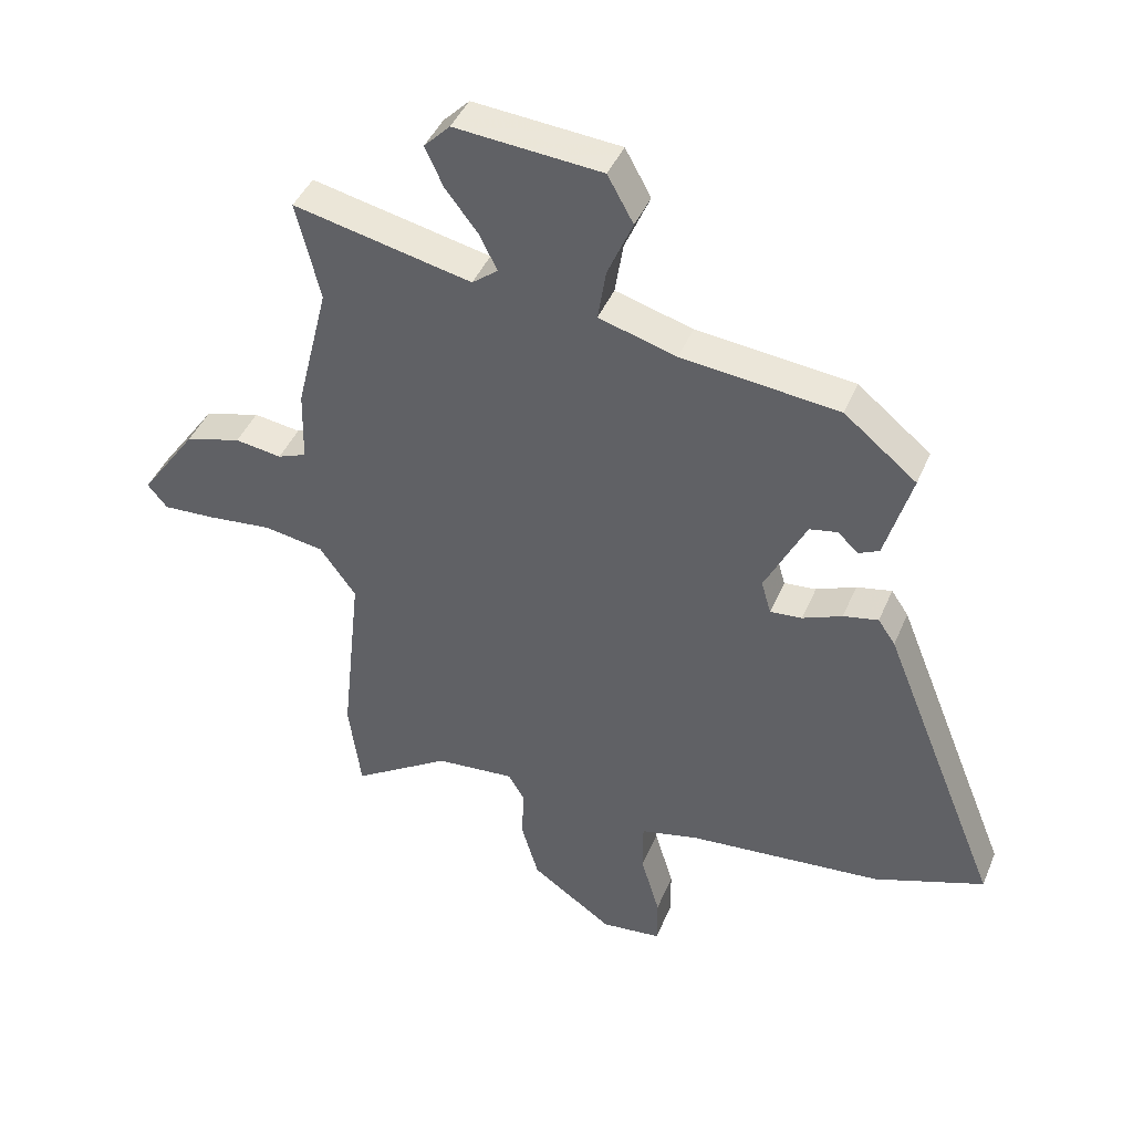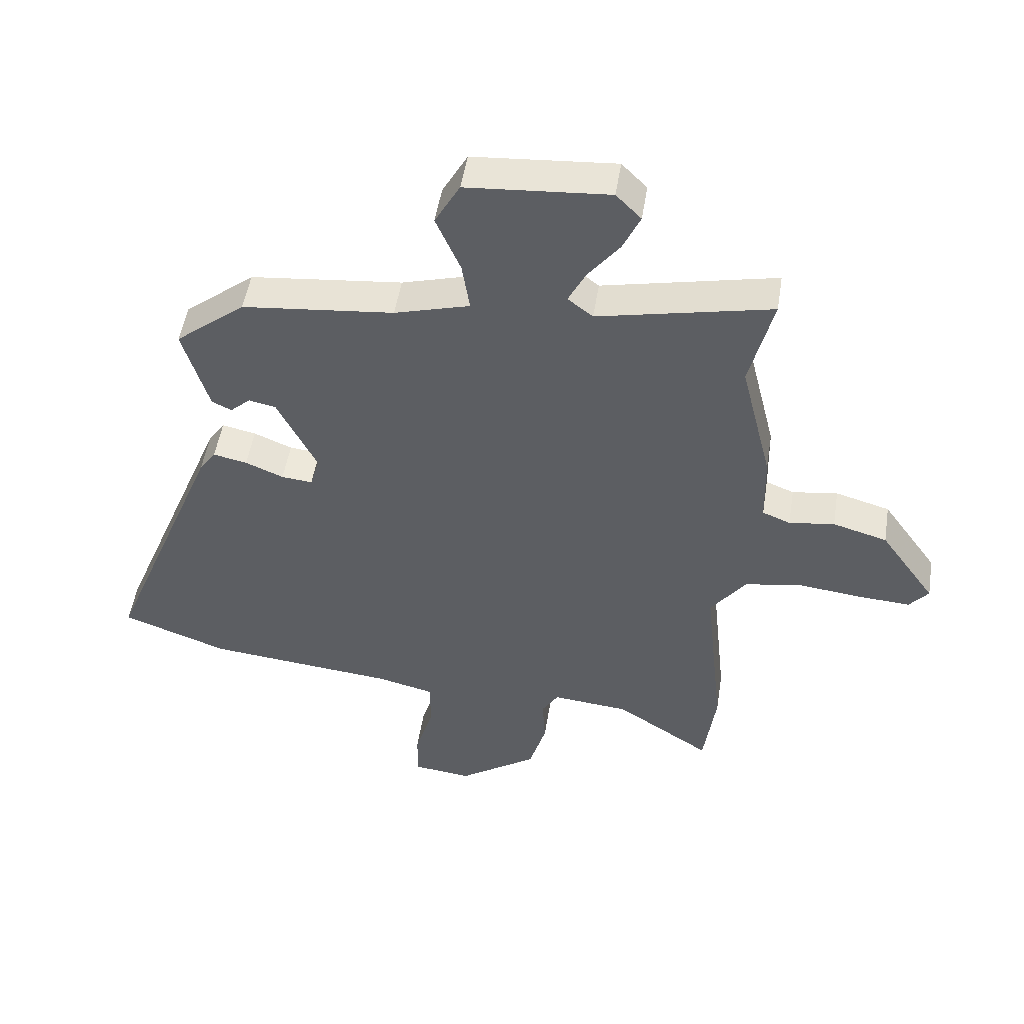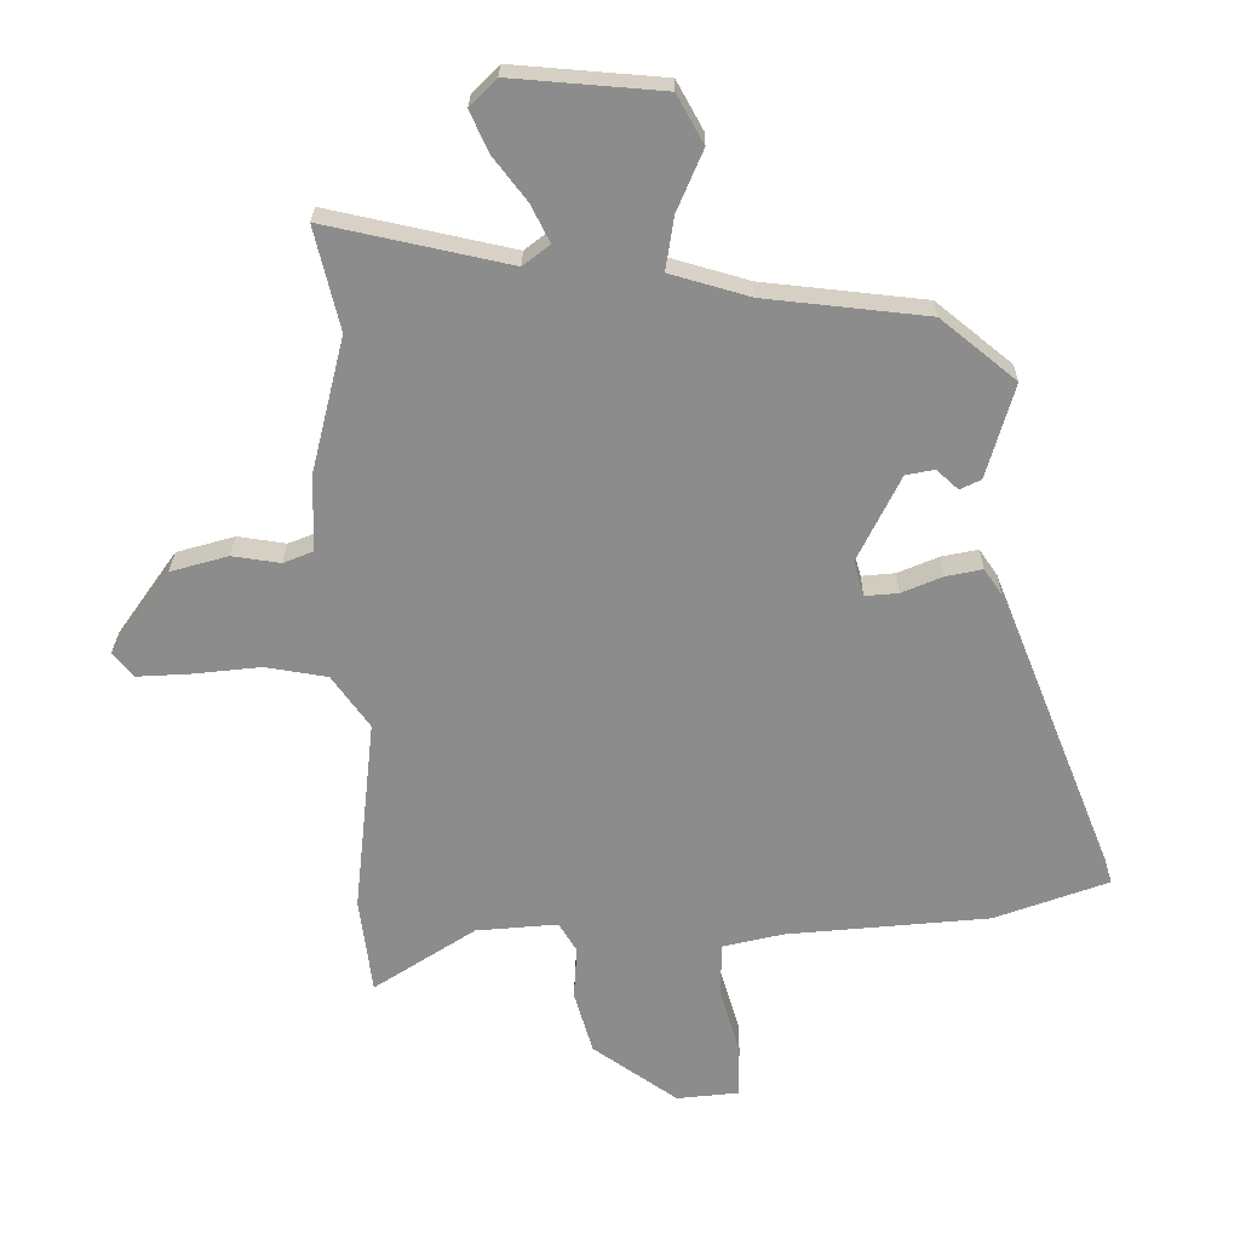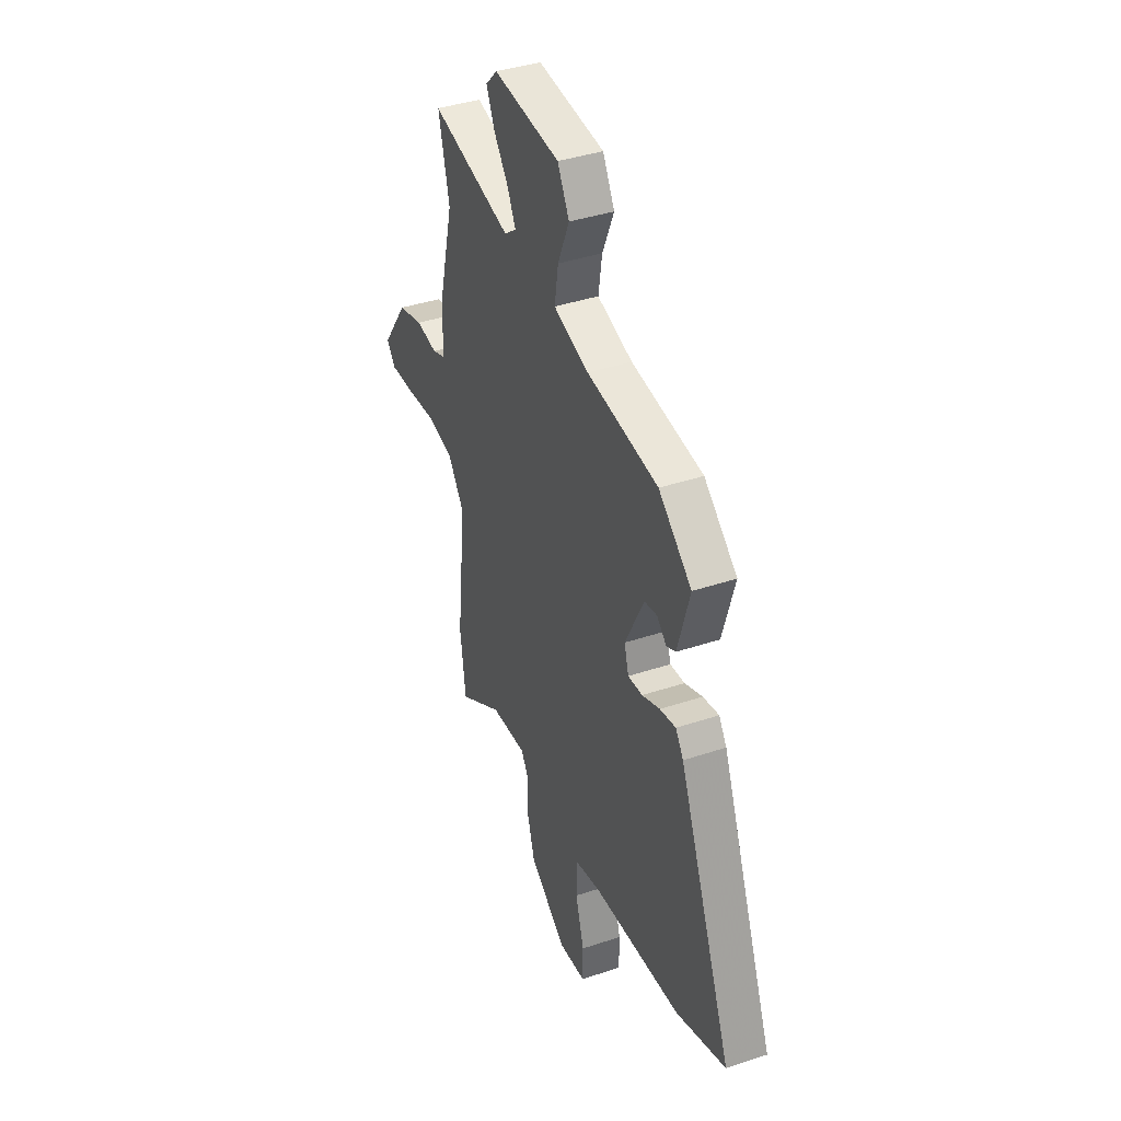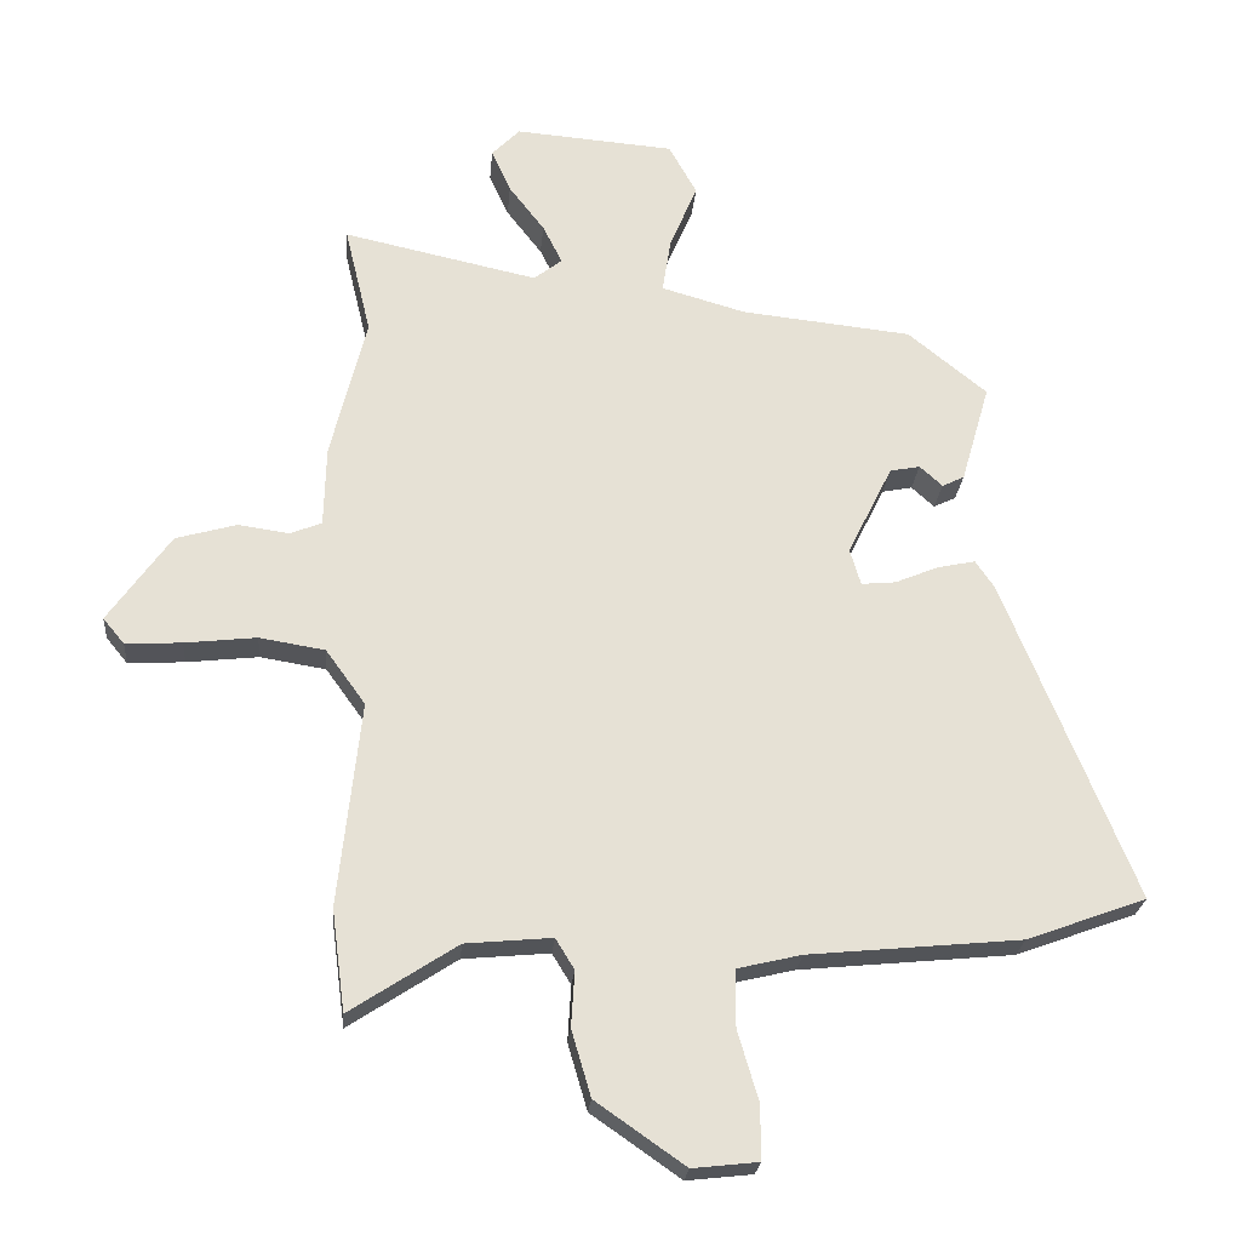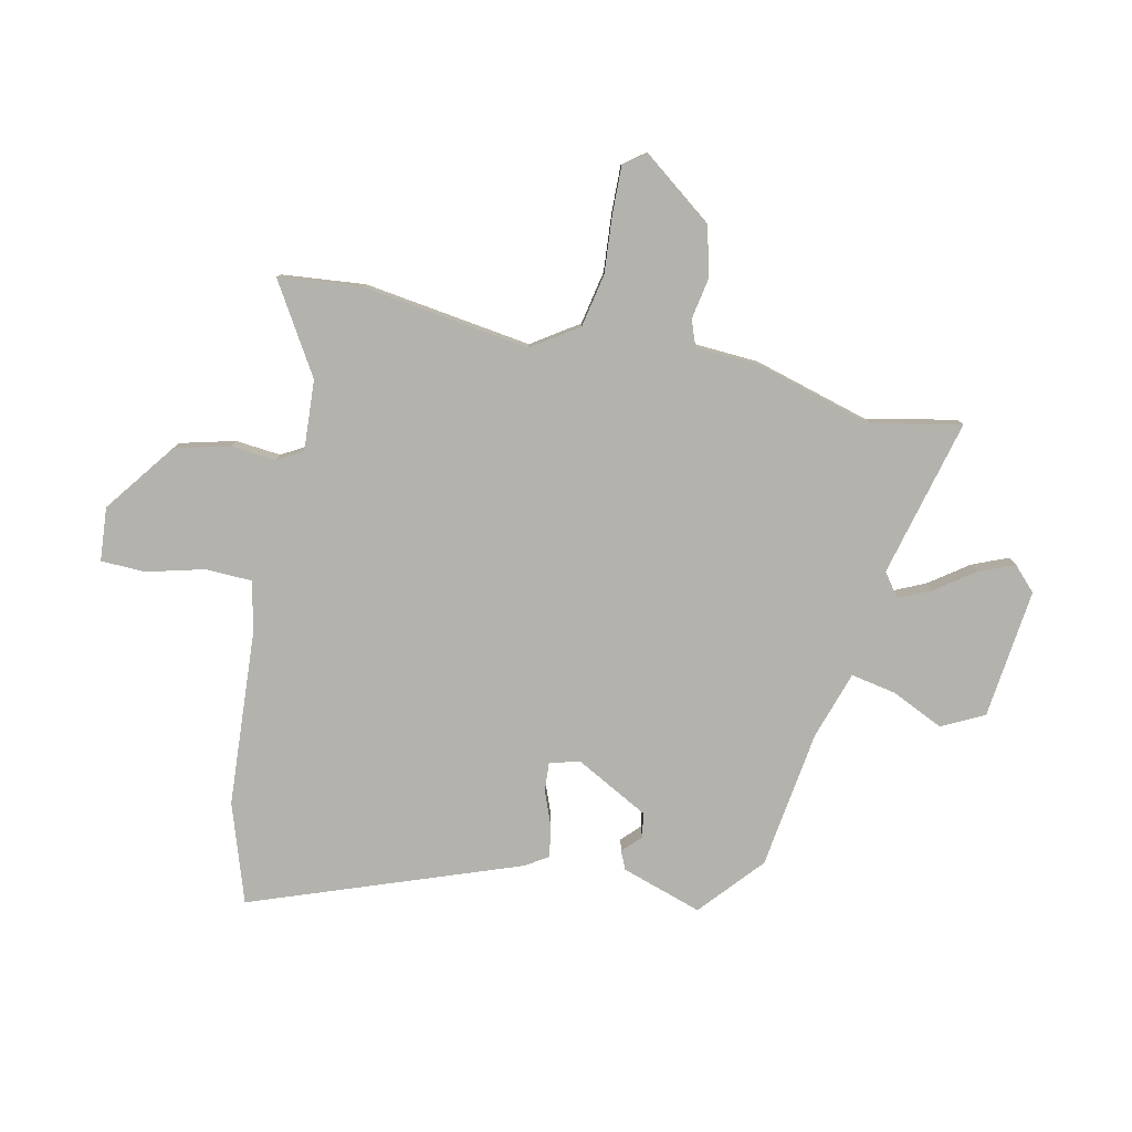
<metadata>
{"format":"obj","ext":"obj","renderer":"f3d","projection":"perspective","resolution":1024,"background":"white","views":[{"elev":43.1,"azim":21.8,"up":"+Z"},{"elev":50.5,"azim":-171.0,"up":"+Z"},{"elev":25.6,"azim":0.7,"up":"+Z"},{"elev":40.0,"azim":67.6,"up":"+Z"},{"elev":-24.4,"azim":-4.9,"up":"+Z"},{"elev":-79.5,"azim":-104.1,"up":"+Y"}]}
</metadata>
<code>
v 0.346 0.07 0.466
v 0.464 0.07 0.37
v 0.421 0.07 0.221
v 0.388 0.07 0.205
v 0.354 0.07 0.236
v 0.309 0.07 0.227
v 0.242 0.07 0.091
v 0.258 0.07 0.036
v 0.31 0.07 0.041
v 0.374 0.07 0.068
v 0.431 0.07 0.08
v 0.459 0.07 0.039
v 0.653 0.07 -0.444
v 0.474 0.07 -0.51
v 0.156 0.07 -0.541
v 0.06 0.07 -0.564
v 0.06 0.07 -0.65
v 0.091 0.07 -0.755
v 0.091 0.07 -0.836
v -0.007 0.07 -0.847
v -0.14 0.07 -0.754
v -0.169 0.07 -0.655
v -0.164 0.07 -0.572
v -0.192 0.07 -0.526
v -0.321 0.07 -0.538
v -0.481 0.07 -0.643
v -0.501 0.07 -0.491
v -0.468 0.07 -0.183
v -0.527 0.07 -0.101
v -0.625 0.07 -0.085
v -0.732 0.07 -0.097
v -0.816 0.07 -0.102
v -0.848 0.07 -0.063
v -0.755 0.07 0.069
v -0.664 0.07 0.095
v -0.588 0.07 0.084
v -0.541 0.07 0.103
v -0.538 0.07 0.223
v -0.485 0.07 0.438
v -0.524 0.07 0.6
v -0.234 0.07 0.537
v -0.192 0.07 0.57
v -0.221 0.07 0.628
v -0.274 0.07 0.697
v -0.303 0.07 0.761
v -0.261 0.07 0.804
v -0.023 0.07 0.785
v 0.019 0.07 0.709
v -0.022 0.07 0.613
v -0.035 0.07 0.529
v 0.091 0.07 0.493
v 0.346 0 0.466
v 0.464 0 0.37
v 0.421 0 0.221
v 0.388 0 0.205
v 0.354 0 0.236
v 0.309 0 0.227
v 0.242 0 0.091
v 0.258 0 0.036
v 0.31 0 0.041
v 0.374 0 0.068
v 0.431 0 0.08
v 0.459 0 0.039
v 0.653 0 -0.444
v 0.474 0 -0.51
v 0.156 0 -0.541
v 0.06 0 -0.564
v 0.06 0 -0.65
v 0.091 0 -0.755
v 0.091 0 -0.836
v -0.007 0 -0.847
v -0.14 0 -0.754
v -0.169 0 -0.655
v -0.164 0 -0.572
v -0.192 0 -0.526
v -0.321 0 -0.538
v -0.481 0 -0.643
v -0.501 0 -0.491
v -0.468 0 -0.183
v -0.527 0 -0.101
v -0.625 0 -0.085
v -0.732 0 -0.097
v -0.816 0 -0.102
v -0.848 0 -0.063
v -0.755 0 0.069
v -0.664 0 0.095
v -0.588 0 0.084
v -0.541 0 0.103
v -0.538 0 0.223
v -0.485 0 0.438
v -0.524 0 0.6
v -0.234 0 0.537
v -0.192 0 0.57
v -0.221 0 0.628
v -0.274 0 0.697
v -0.303 0 0.761
v -0.261 0 0.804
v -0.023 0 0.785
v 0.019 0 0.709
v -0.022 0 0.613
v -0.035 0 0.529
v 0.091 0 0.493
f 46 47 48 49
f 46 49 50
f 43 44 45 46
f 42 43 46 50
f 41 42 50 51
f 39 40 41
f 37 38 39 41
f 33 34 35 36
f 33 36 37
f 30 31 32 33
f 30 33 37
f 29 30 37 41
f 25 26 27 28
f 24 25 28
f 24 28 29 41
f 20 21 22 23
f 18 19 20 23
f 17 18 23 24
f 16 17 24 41
f 12 13 14 15
f 9 10 11 12
f 8 9 12 15
f 7 8 15 16
f 2 3 4 5
f 51 1 2 5
f 51 5 6
f 7 16 41 51
f 6 7 51
f 100 99 98 97
f 101 100 97
f 97 96 95 94
f 101 97 94 93
f 102 101 93 92
f 92 91 90
f 92 90 89 88
f 87 86 85 84
f 88 87 84
f 84 83 82 81
f 88 84 81
f 92 88 81 80
f 79 78 77 76
f 79 76 75
f 92 80 79 75
f 74 73 72 71
f 74 71 70 69
f 75 74 69 68
f 92 75 68 67
f 66 65 64 63
f 63 62 61 60
f 66 63 60 59
f 67 66 59 58
f 56 55 54 53
f 56 53 52 102
f 57 56 102
f 102 92 67 58
f 102 58 57
f 1 52 53 2
f 2 53 54 3
f 3 54 55 4
f 4 55 56 5
f 5 56 57 6
f 6 57 58 7
f 7 58 59 8
f 8 59 60 9
f 9 60 61 10
f 10 61 62 11
f 11 62 63 12
f 12 63 64 13
f 13 64 65 14
f 14 65 66 15
f 15 66 67 16
f 16 67 68 17
f 17 68 69 18
f 18 69 70 19
f 19 70 71 20
f 20 71 72 21
f 21 72 73 22
f 22 73 74 23
f 23 74 75 24
f 24 75 76 25
f 25 76 77 26
f 26 77 78 27
f 27 78 79 28
f 28 79 80 29
f 29 80 81 30
f 30 81 82 31
f 31 82 83 32
f 32 83 84 33
f 33 84 85 34
f 34 85 86 35
f 35 86 87 36
f 36 87 88 37
f 37 88 89 38
f 38 89 90 39
f 39 90 91 40
f 40 91 92 41
f 41 92 93 42
f 42 93 94 43
f 43 94 95 44
f 44 95 96 45
f 45 96 97 46
f 46 97 98 47
f 47 98 99 48
f 48 99 100 49
f 49 100 101 50
f 50 101 102 51
f 51 102 52 1

</code>
